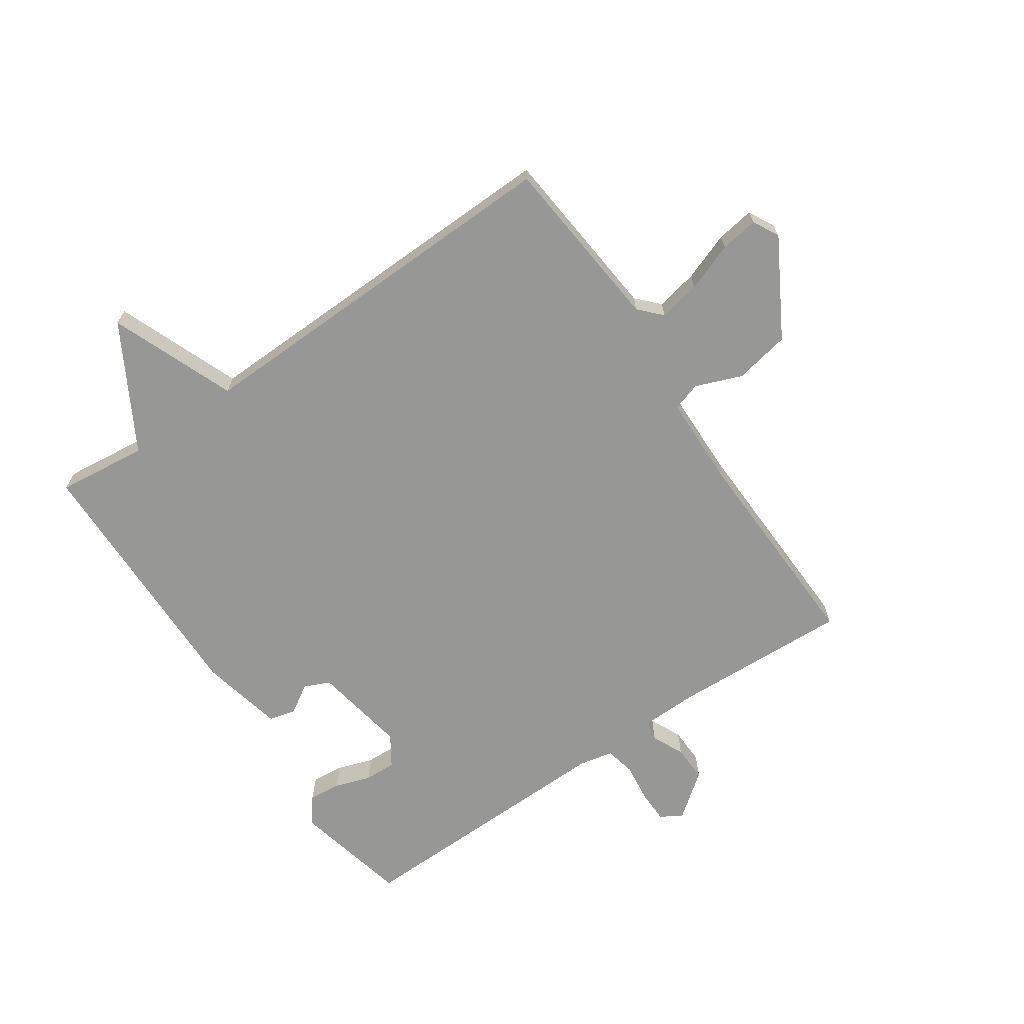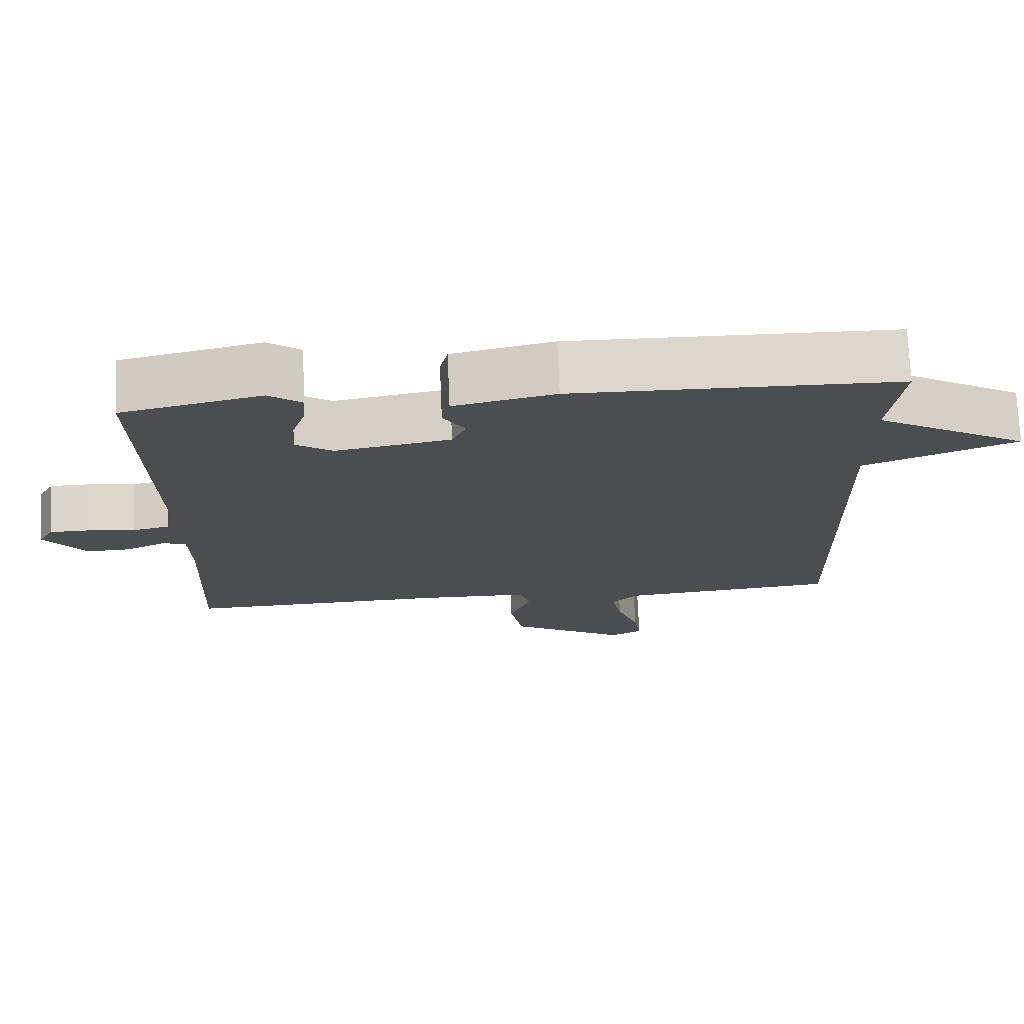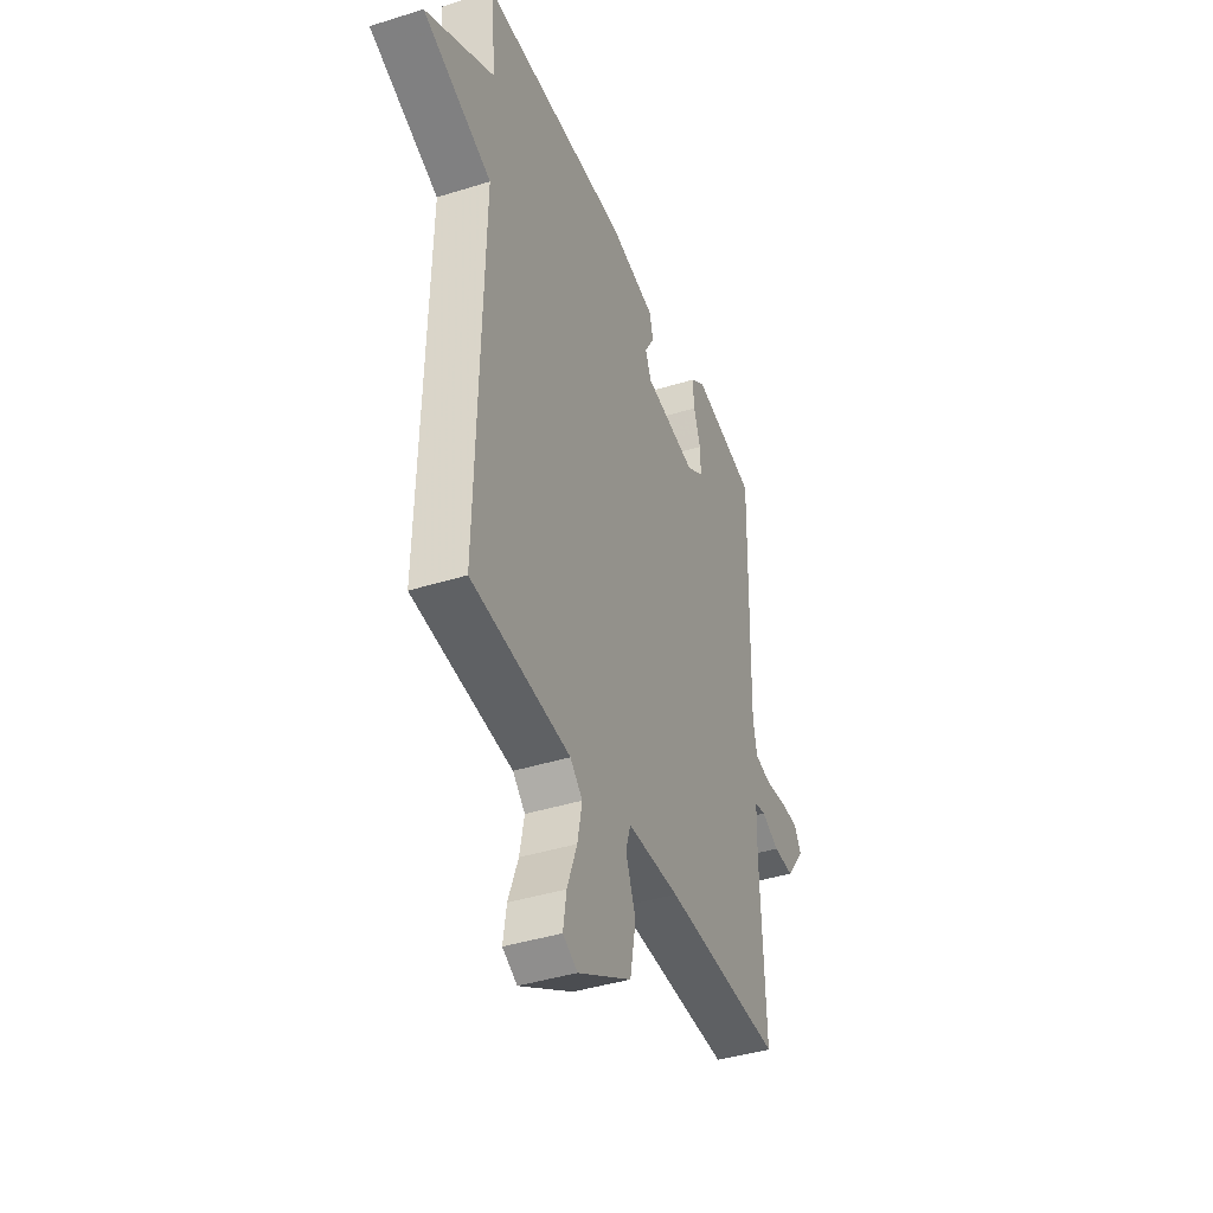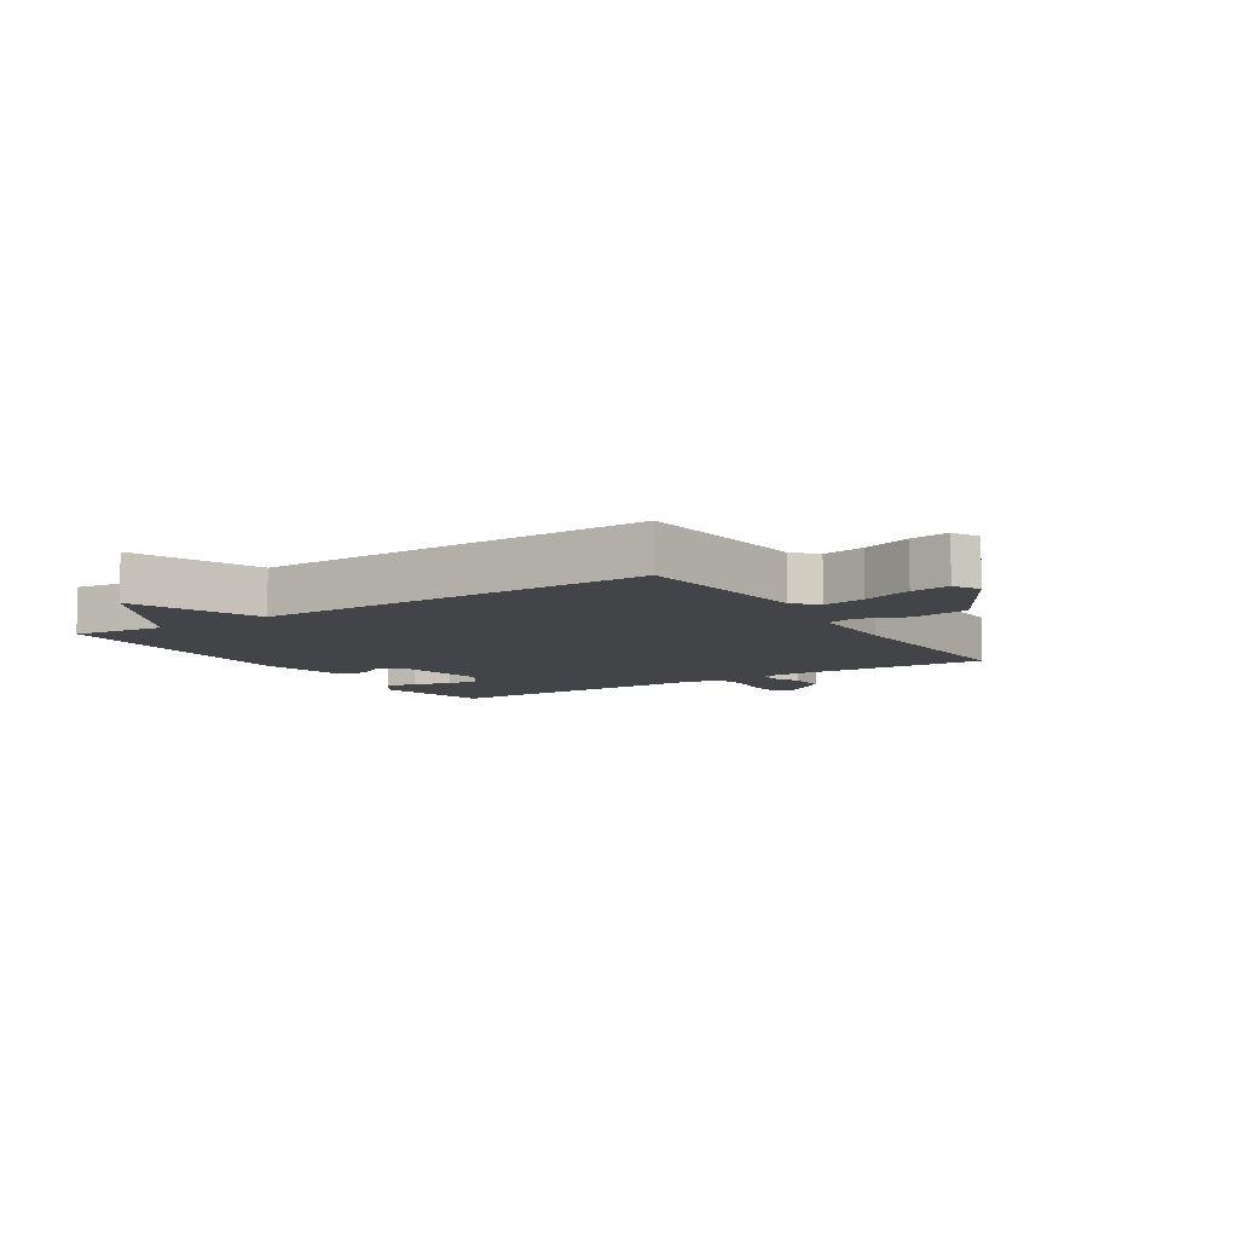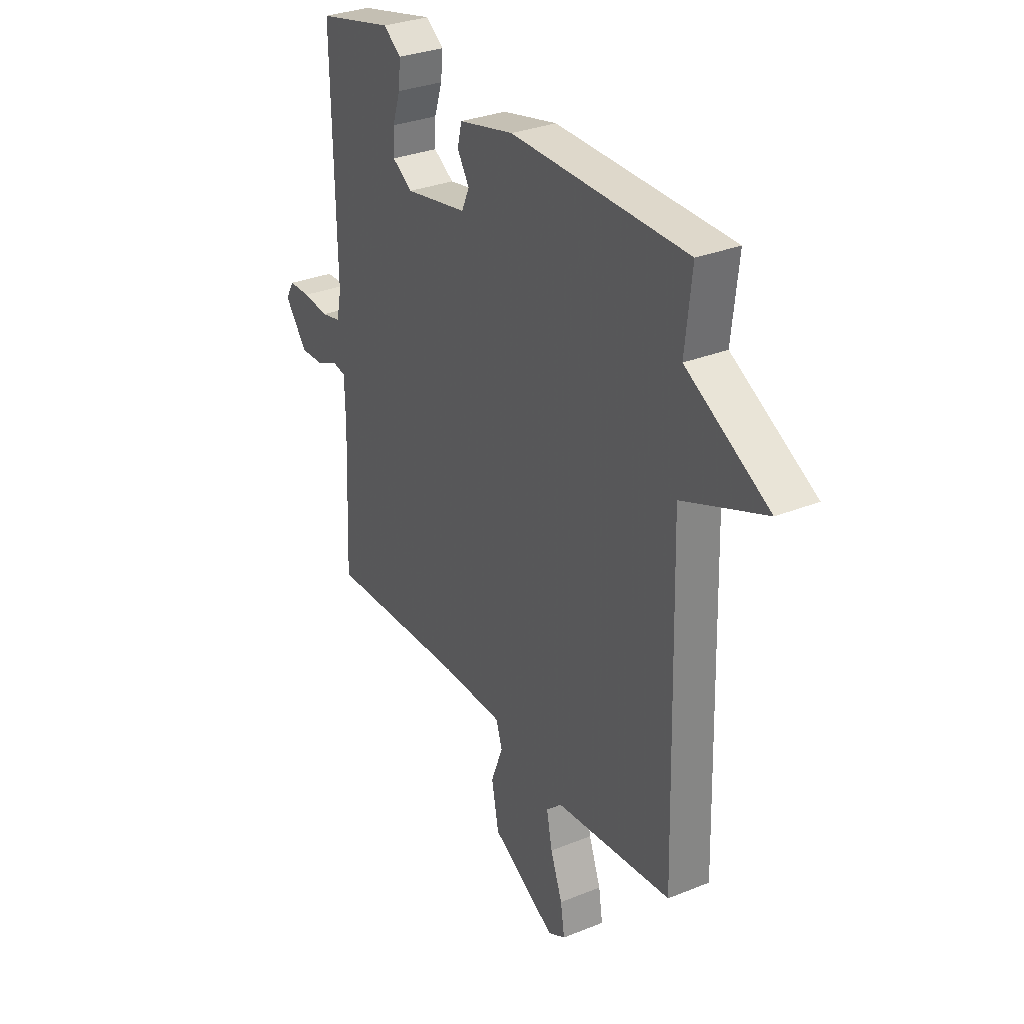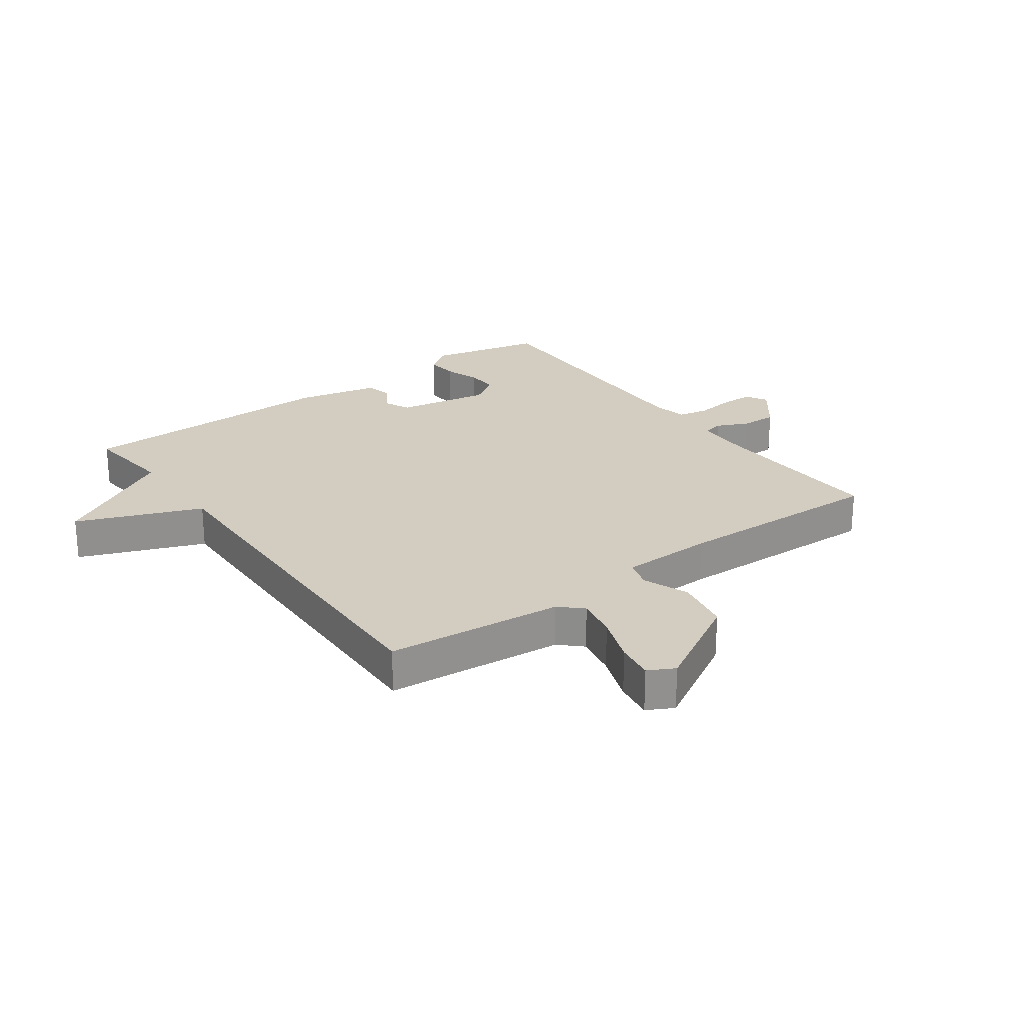
<metadata>
{"format":"obj","ext":"obj","renderer":"f3d","projection":"perspective","resolution":1024,"background":"white","views":[{"elev":-68.1,"azim":124.2,"up":"+Y"},{"elev":73.6,"azim":-2.4,"up":"+Z"},{"elev":-40.8,"azim":111.0,"up":"+Z"},{"elev":-8.3,"azim":122.4,"up":"+Y"},{"elev":30.8,"azim":59.8,"up":"+Z"},{"elev":24.7,"azim":143.9,"up":"+Y"}]}
</metadata>
<code>
v 0.5 0.07 -0.5
v 0.203 0.07 -0.529
v 0.166 0.07 -0.564
v 0.18 0.07 -0.634
v 0.21 0.07 -0.715
v 0.22 0.07 -0.779
v 0.176 0.07 -0.802
v 0.014 0.07 -0.71
v -0.004 0.07 -0.617
v 0.026 0.07 -0.539
v 0.011 0.07 -0.491
v -0.145 0.07 -0.488
v -0.5 0.07 -0.5
v -0.487 0.07 -0.203
v -0.489 0.07 -0.108
v -0.523 0.07 -0.101
v -0.576 0.07 -0.126
v -0.637 0.07 -0.128
v -0.694 0.07 -0.054
v -0.673 0.07 -0.018
v -0.618 0.07 -0.017
v -0.553 0.07 -0.025
v -0.503 0.07 -0.014
v -0.491 0.07 0.043
v -0.5 0.07 0.5
v -0.308 0.07 0.544
v -0.263 0.07 0.511
v -0.268 0.07 0.457
v -0.288 0.07 0.397
v -0.29 0.07 0.344
v -0.239 0.07 0.311
v -0.082 0.07 0.339
v -0.063 0.07 0.382
v -0.093 0.07 0.43
v -0.082 0.07 0.475
v 0.057 0.07 0.506
v 0.5 0.07 0.5
v 0.483 0.07 0.349
v 0.691 0.07 0.232
v 0.483 0.07 0.149
v 0.5 0 -0.5
v 0.203 0 -0.529
v 0.166 0 -0.564
v 0.18 0 -0.634
v 0.21 0 -0.715
v 0.22 0 -0.779
v 0.176 0 -0.802
v 0.014 0 -0.71
v -0.004 0 -0.617
v 0.026 0 -0.539
v 0.011 0 -0.491
v -0.145 0 -0.488
v -0.5 0 -0.5
v -0.487 0 -0.203
v -0.489 0 -0.108
v -0.523 0 -0.101
v -0.576 0 -0.126
v -0.637 0 -0.128
v -0.694 0 -0.054
v -0.673 0 -0.018
v -0.618 0 -0.017
v -0.553 0 -0.025
v -0.503 0 -0.014
v -0.491 0 0.043
v -0.5 0 0.5
v -0.308 0 0.544
v -0.263 0 0.511
v -0.268 0 0.457
v -0.288 0 0.397
v -0.29 0 0.344
v -0.239 0 0.311
v -0.082 0 0.339
v -0.063 0 0.382
v -0.093 0 0.43
v -0.082 0 0.475
v 0.057 0 0.506
v 0.5 0 0.5
v 0.483 0 0.349
v 0.691 0 0.232
v 0.483 0 0.149
f 38 39 40
f 36 37 38
f 35 36 38
f 34 35 38
f 33 34 38
f 32 33 38 40
f 40 1 2
f 32 40 2
f 31 32 2
f 27 28 29
f 26 27 29
f 25 26 29
f 24 25 29
f 23 24 29 30
f 20 21 22
f 19 20 22
f 18 19 22
f 17 18 22
f 16 17 22
f 15 16 22 23
f 12 13 14
f 11 12 14 15
f 8 9 10
f 7 8 10
f 6 7 10
f 5 6 10
f 4 5 10
f 3 4 10 11
f 23 30 31
f 15 23 31
f 11 15 31
f 3 11 31
f 2 3 31
f 80 79 78
f 78 77 76
f 78 76 75
f 78 75 74
f 78 74 73
f 80 78 73 72
f 42 41 80
f 42 80 72
f 42 72 71
f 69 68 67
f 69 67 66
f 69 66 65
f 69 65 64
f 70 69 64 63
f 62 61 60
f 62 60 59
f 62 59 58
f 62 58 57
f 62 57 56
f 63 62 56 55
f 54 53 52
f 55 54 52 51
f 50 49 48
f 50 48 47
f 50 47 46
f 50 46 45
f 50 45 44
f 51 50 44 43
f 71 70 63
f 71 63 55
f 71 55 51
f 71 51 43
f 71 43 42
f 1 41 42 2
f 2 42 43 3
f 3 43 44 4
f 4 44 45 5
f 5 45 46 6
f 6 46 47 7
f 7 47 48 8
f 8 48 49 9
f 9 49 50 10
f 10 50 51 11
f 11 51 52 12
f 12 52 53 13
f 13 53 54 14
f 14 54 55 15
f 15 55 56 16
f 16 56 57 17
f 17 57 58 18
f 18 58 59 19
f 19 59 60 20
f 20 60 61 21
f 21 61 62 22
f 22 62 63 23
f 23 63 64 24
f 24 64 65 25
f 25 65 66 26
f 26 66 67 27
f 27 67 68 28
f 28 68 69 29
f 29 69 70 30
f 30 70 71 31
f 31 71 72 32
f 32 72 73 33
f 33 73 74 34
f 34 74 75 35
f 35 75 76 36
f 36 76 77 37
f 37 77 78 38
f 38 78 79 39
f 39 79 80 40
f 40 80 41 1

</code>
